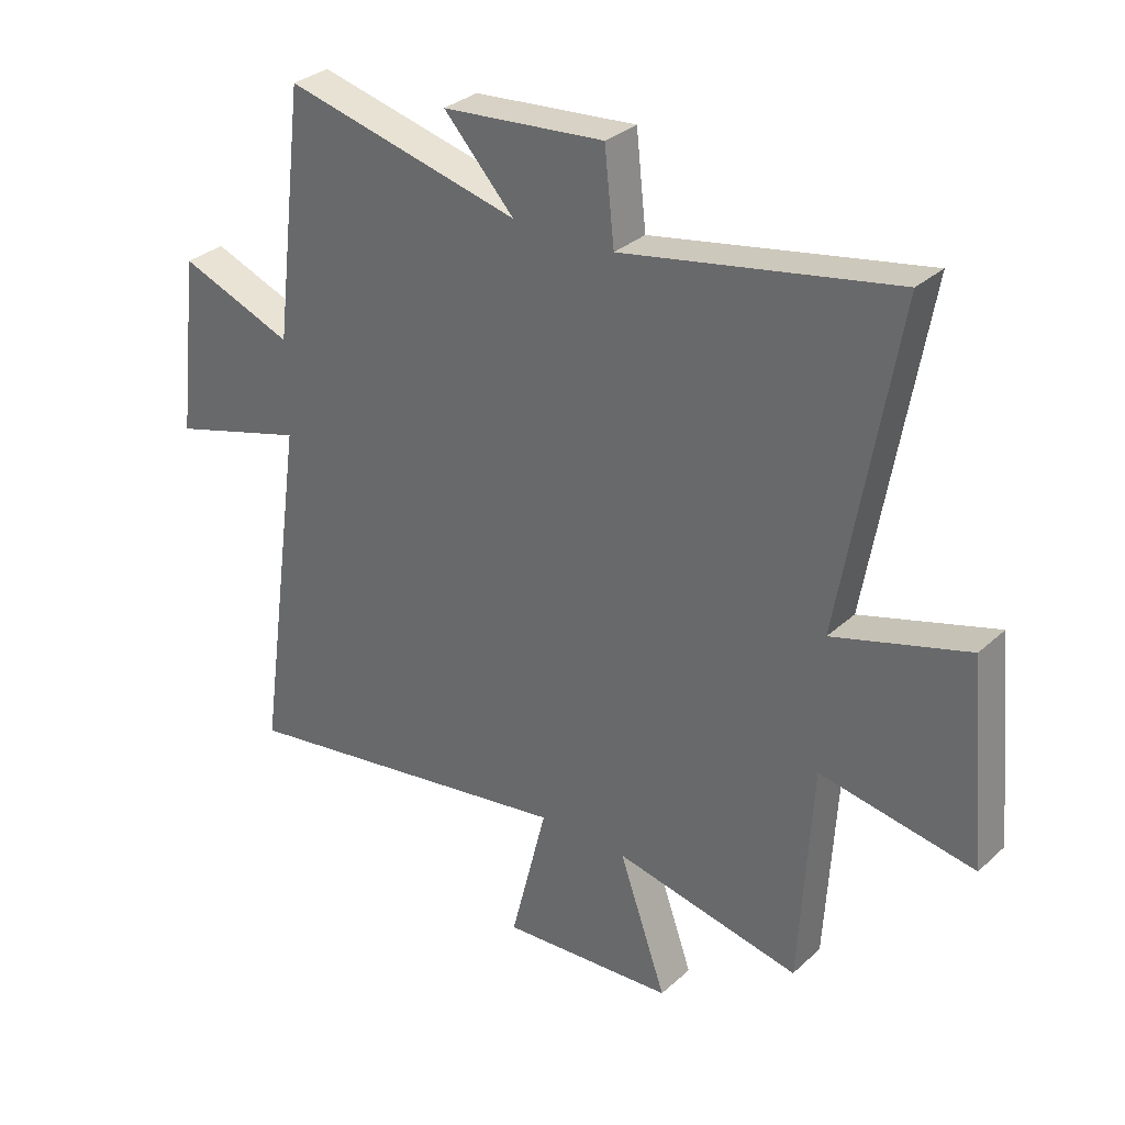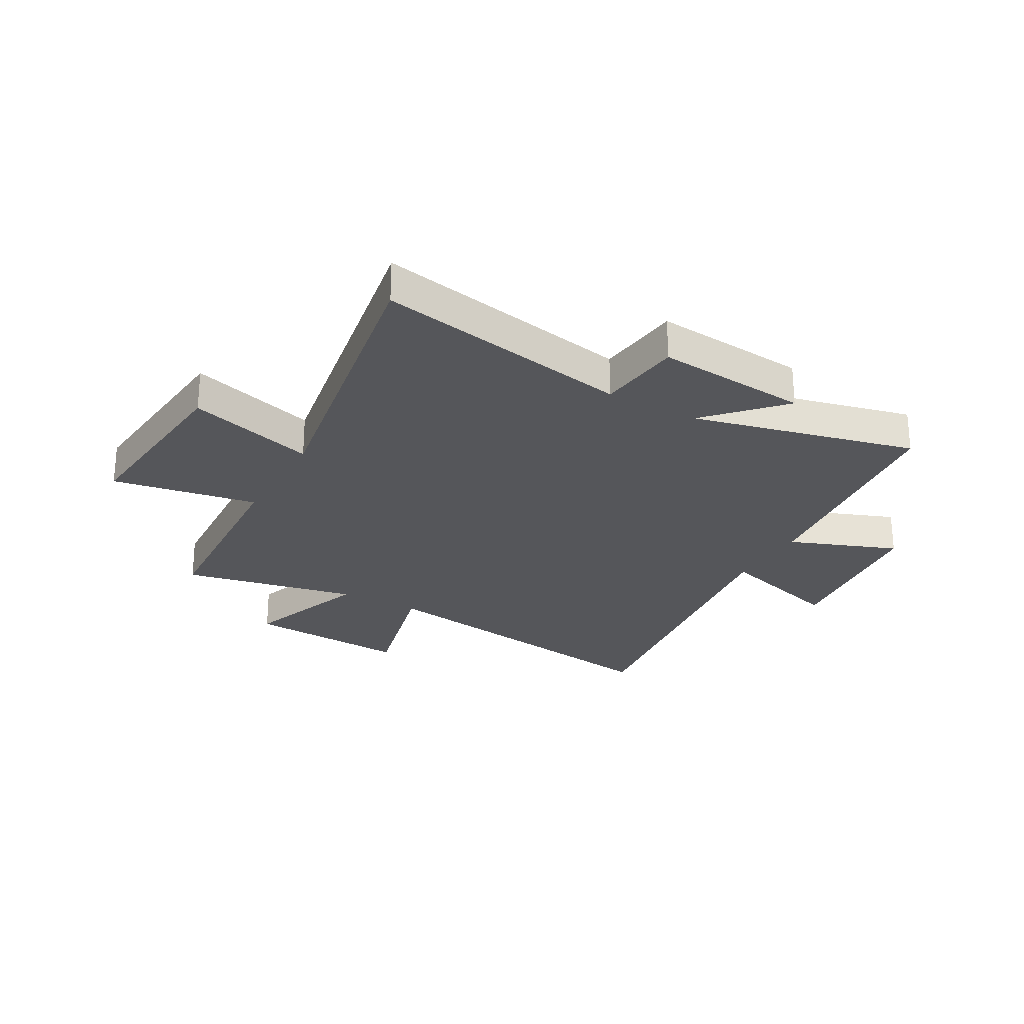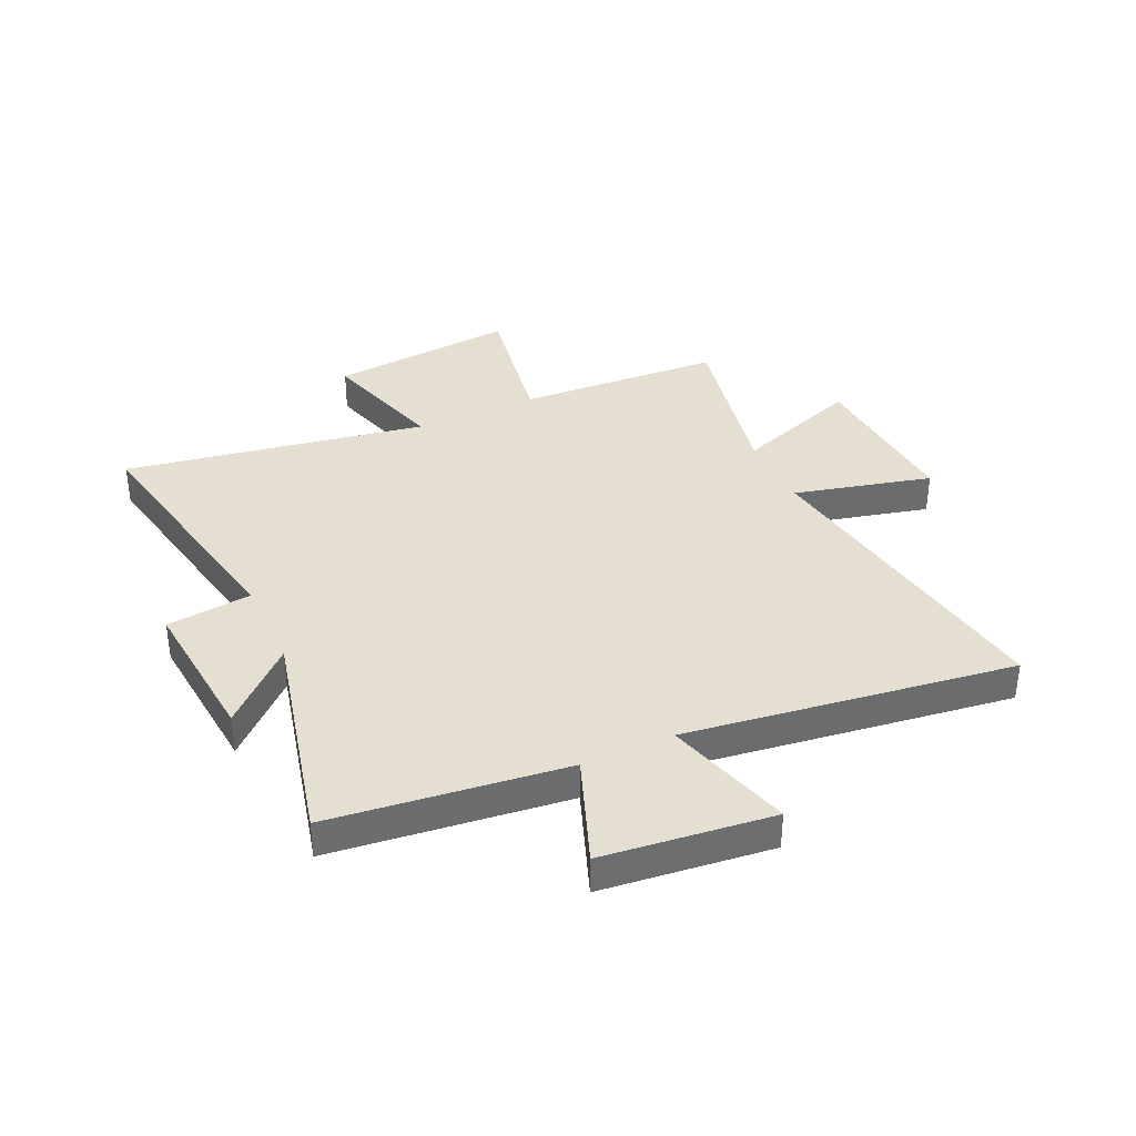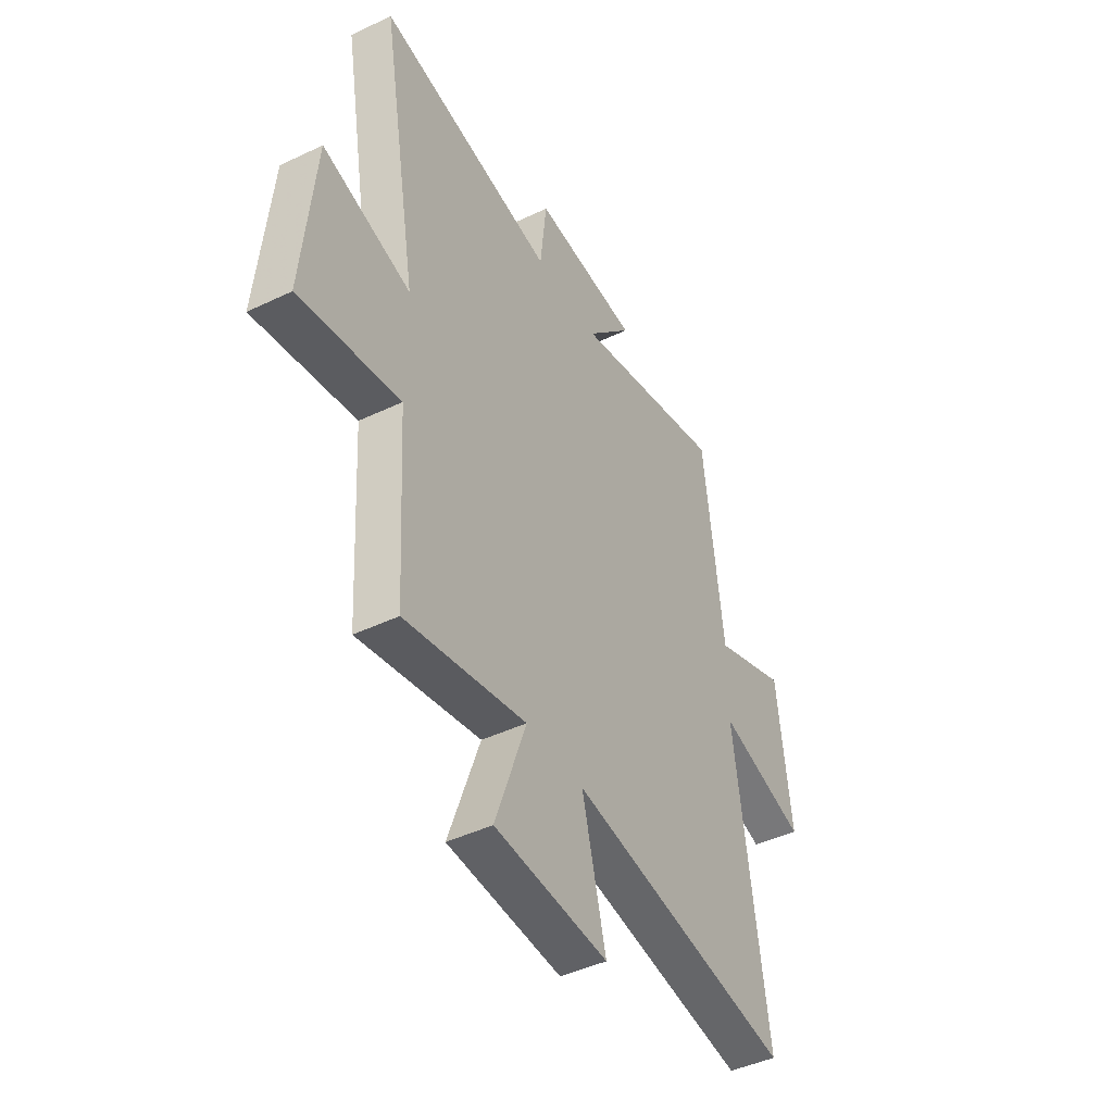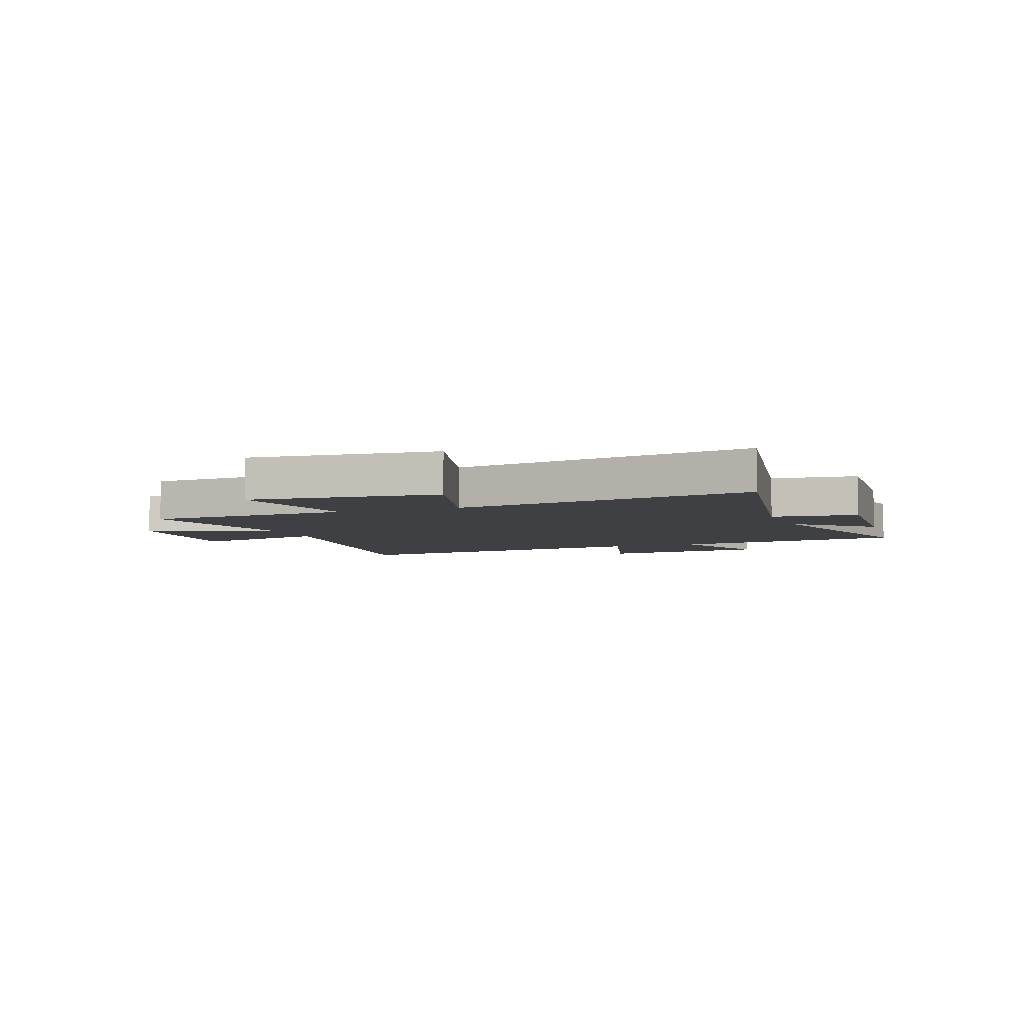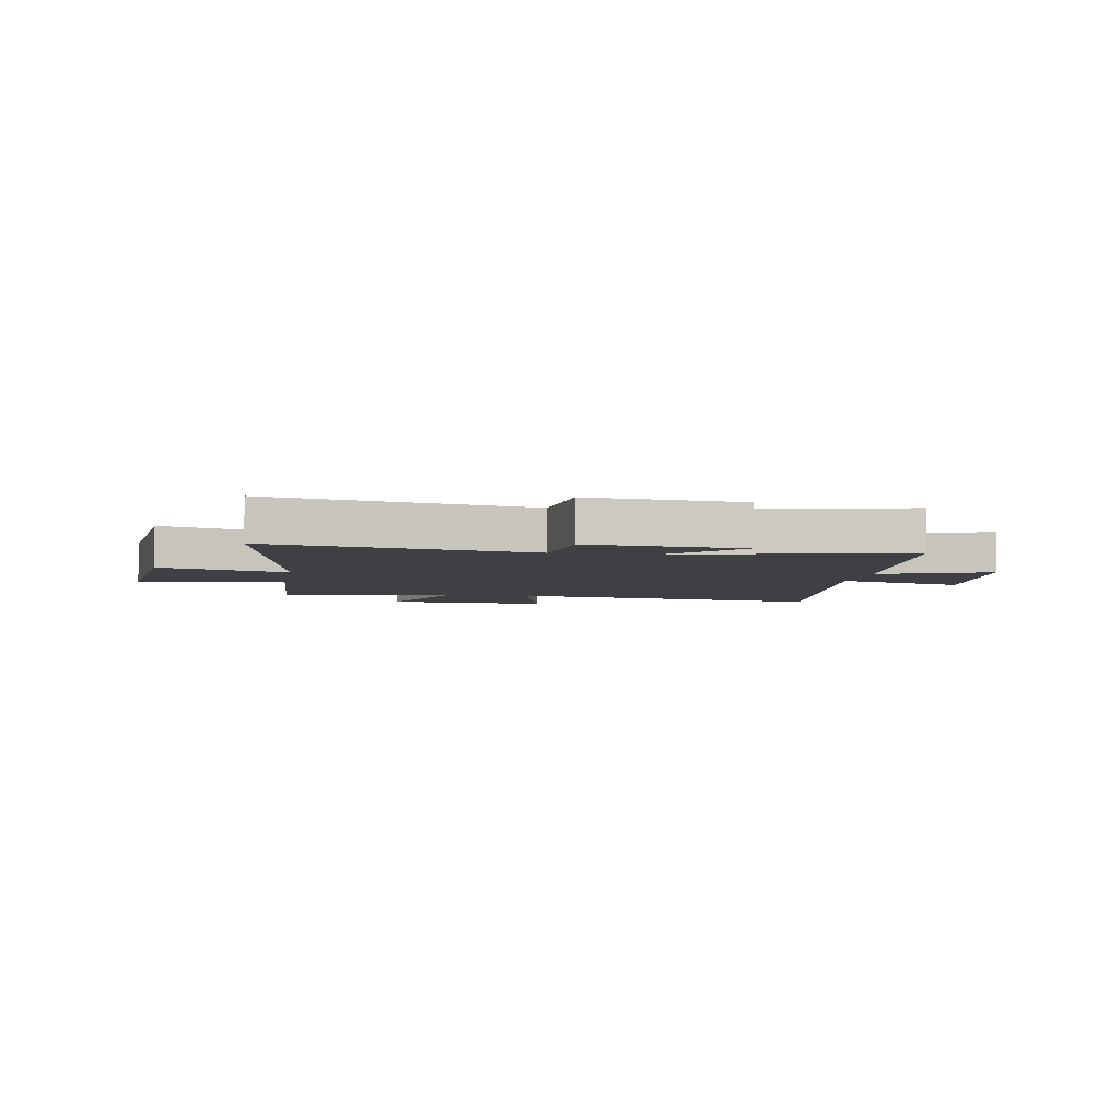
<metadata>
{"format":"obj","ext":"obj","renderer":"f3d","projection":"perspective","resolution":1024,"background":"white","views":[{"elev":31.5,"azim":-141.5,"up":"+Z"},{"elev":-26.0,"azim":-29.5,"up":"+Y"},{"elev":36.8,"azim":65.1,"up":"+Y"},{"elev":-44.5,"azim":-60.9,"up":"+Z"},{"elev":-5.0,"azim":-69.3,"up":"+Y"},{"elev":-4.7,"azim":-9.8,"up":"+Y"}]}
</metadata>
<code>
v 0.448 0.07 0.598
v 0.5 0.07 0.171
v 0.696 0.07 0.246
v 0.732 0.07 -0.062
v 0.5 0.07 0.005
v 0.584 0.07 -0.592
v -0.006 0.07 -0.5
v 0.057 0.07 -0.75
v -0.241 0.07 -0.73
v -0.16 0.07 -0.5
v -0.478 0.07 -0.565
v -0.5 0.07 -0.191
v -0.763 0.07 -0.237
v -0.731 0.07 0.105
v -0.5 0.07 0.037
v -0.596 0.07 0.587
v -0.131 0.07 0.5
v -0.114 0.07 0.655
v 0.164 0.07 0.631
v 0.043 0.07 0.5
v 0.448 0 0.598
v 0.5 0 0.171
v 0.696 0 0.246
v 0.732 0 -0.062
v 0.5 0 0.005
v 0.584 0 -0.592
v -0.006 0 -0.5
v 0.057 0 -0.75
v -0.241 0 -0.73
v -0.16 0 -0.5
v -0.478 0 -0.565
v -0.5 0 -0.191
v -0.763 0 -0.237
v -0.731 0 0.105
v -0.5 0 0.037
v -0.596 0 0.587
v -0.131 0 0.5
v -0.114 0 0.655
v 0.164 0 0.631
v 0.043 0 0.5
f 17 18 19 20
f 15 16 17
f 15 17 20
f 12 13 14 15
f 10 11 12 15
f 10 15 20 1
f 7 8 9 10
f 5 6 7
f 5 7 10 1
f 2 3 4 5
f 1 2 5
f 40 39 38 37
f 37 36 35
f 40 37 35
f 35 34 33 32
f 35 32 31 30
f 21 40 35 30
f 30 29 28 27
f 27 26 25
f 21 30 27 25
f 25 24 23 22
f 25 22 21
f 1 21 22 2
f 2 22 23 3
f 3 23 24 4
f 4 24 25 5
f 5 25 26 6
f 6 26 27 7
f 7 27 28 8
f 8 28 29 9
f 9 29 30 10
f 10 30 31 11
f 11 31 32 12
f 12 32 33 13
f 13 33 34 14
f 14 34 35 15
f 15 35 36 16
f 16 36 37 17
f 17 37 38 18
f 18 38 39 19
f 19 39 40 20
f 20 40 21 1

</code>
